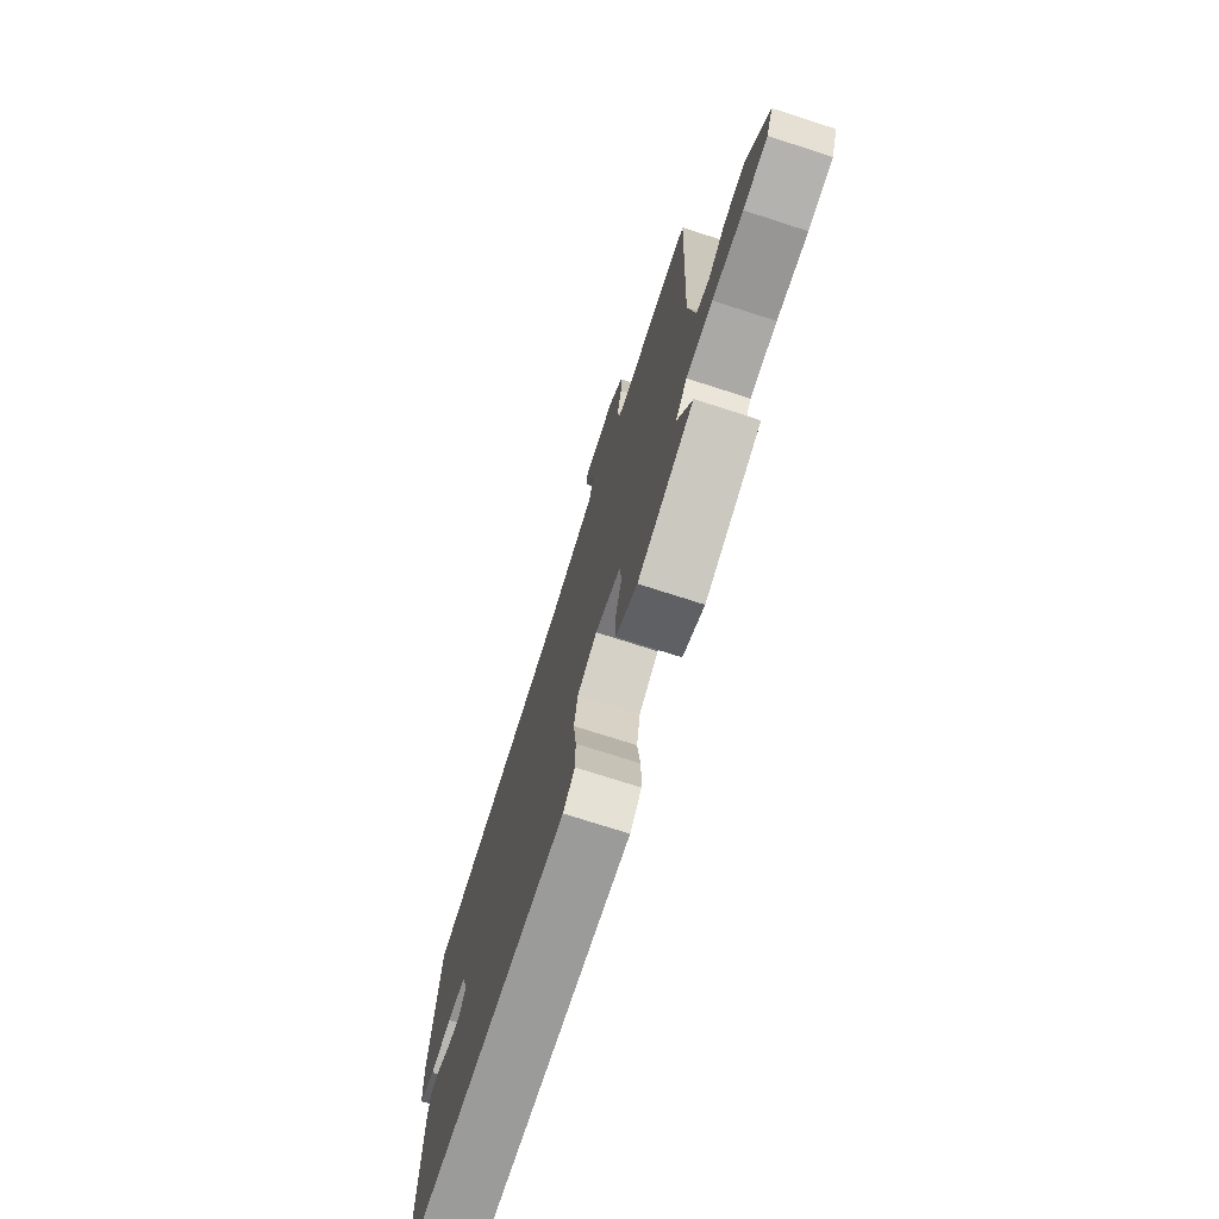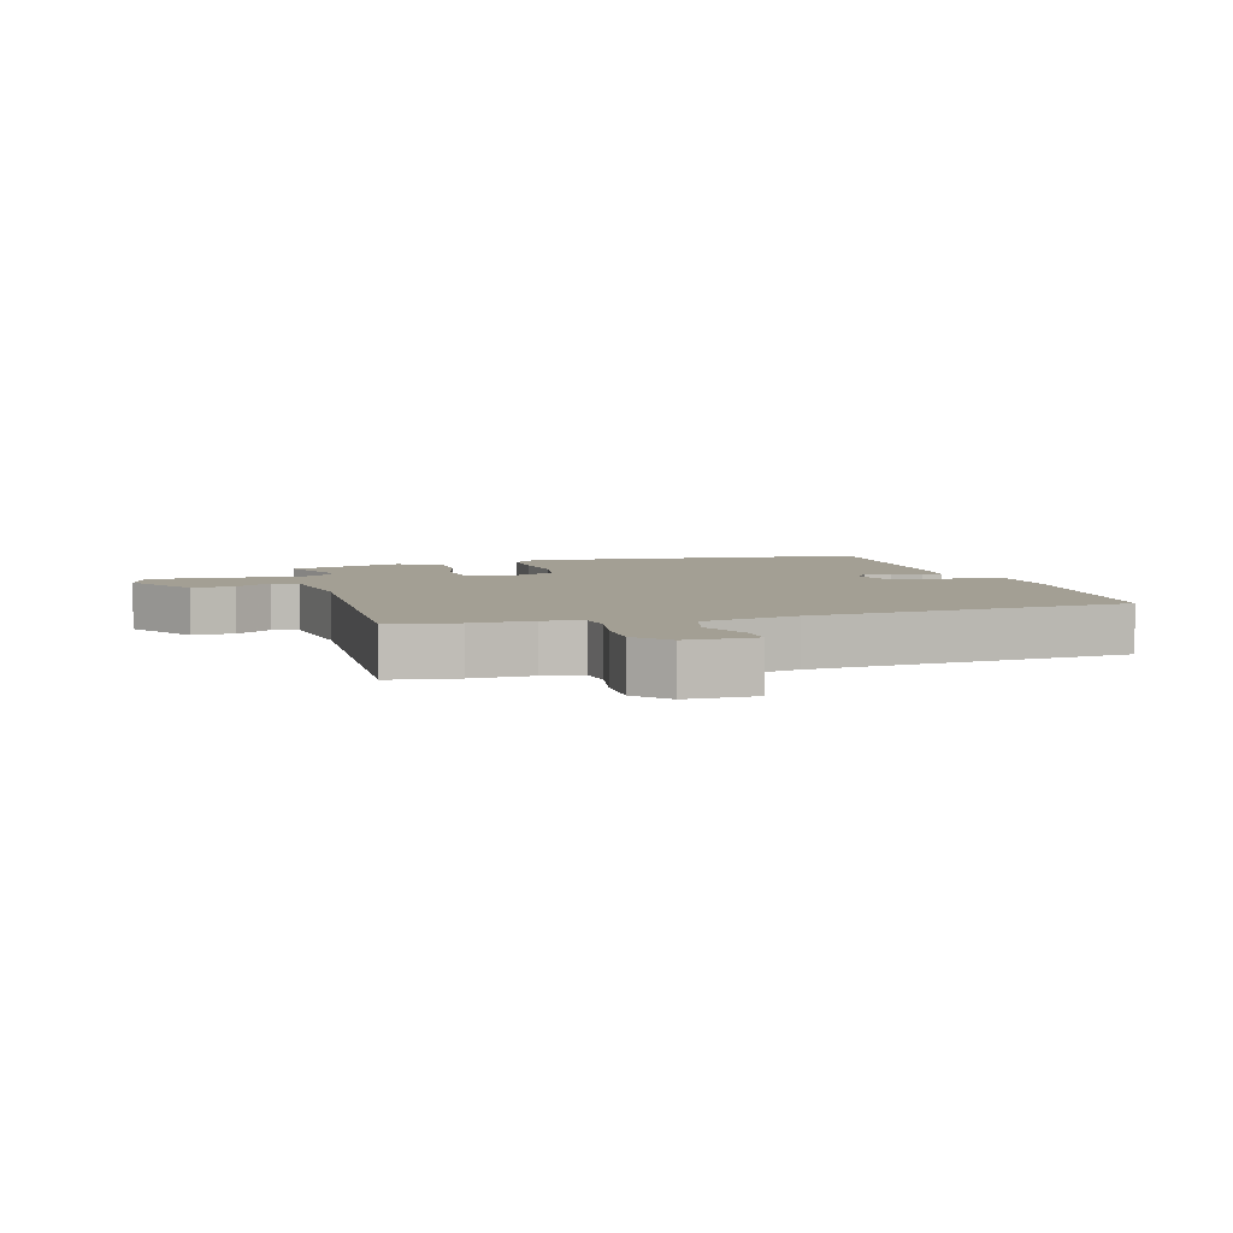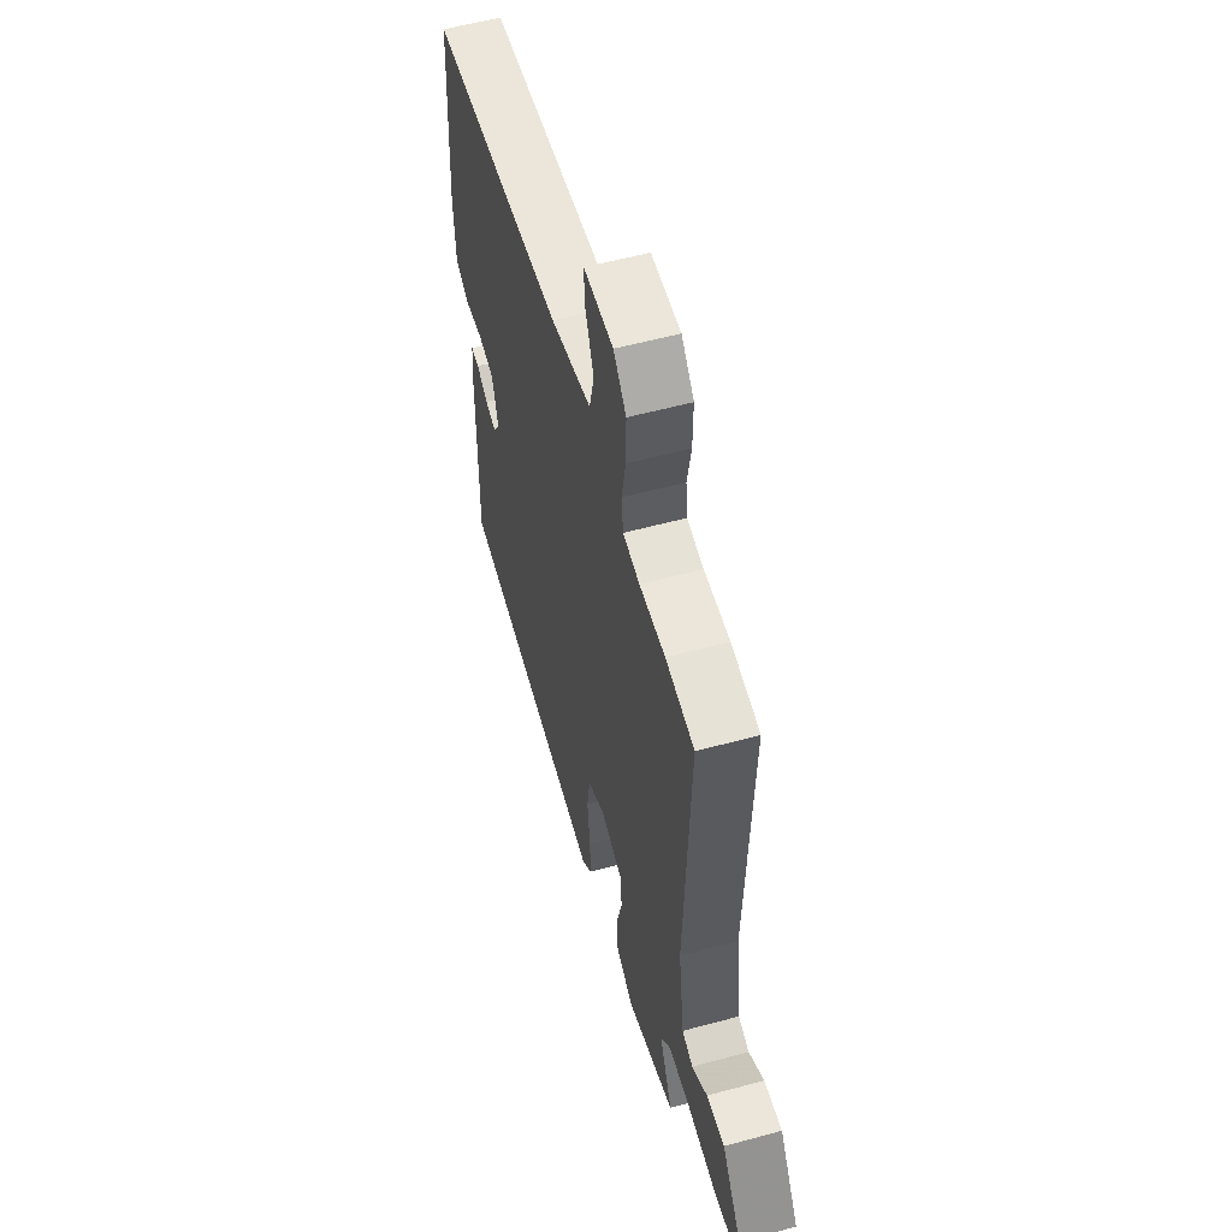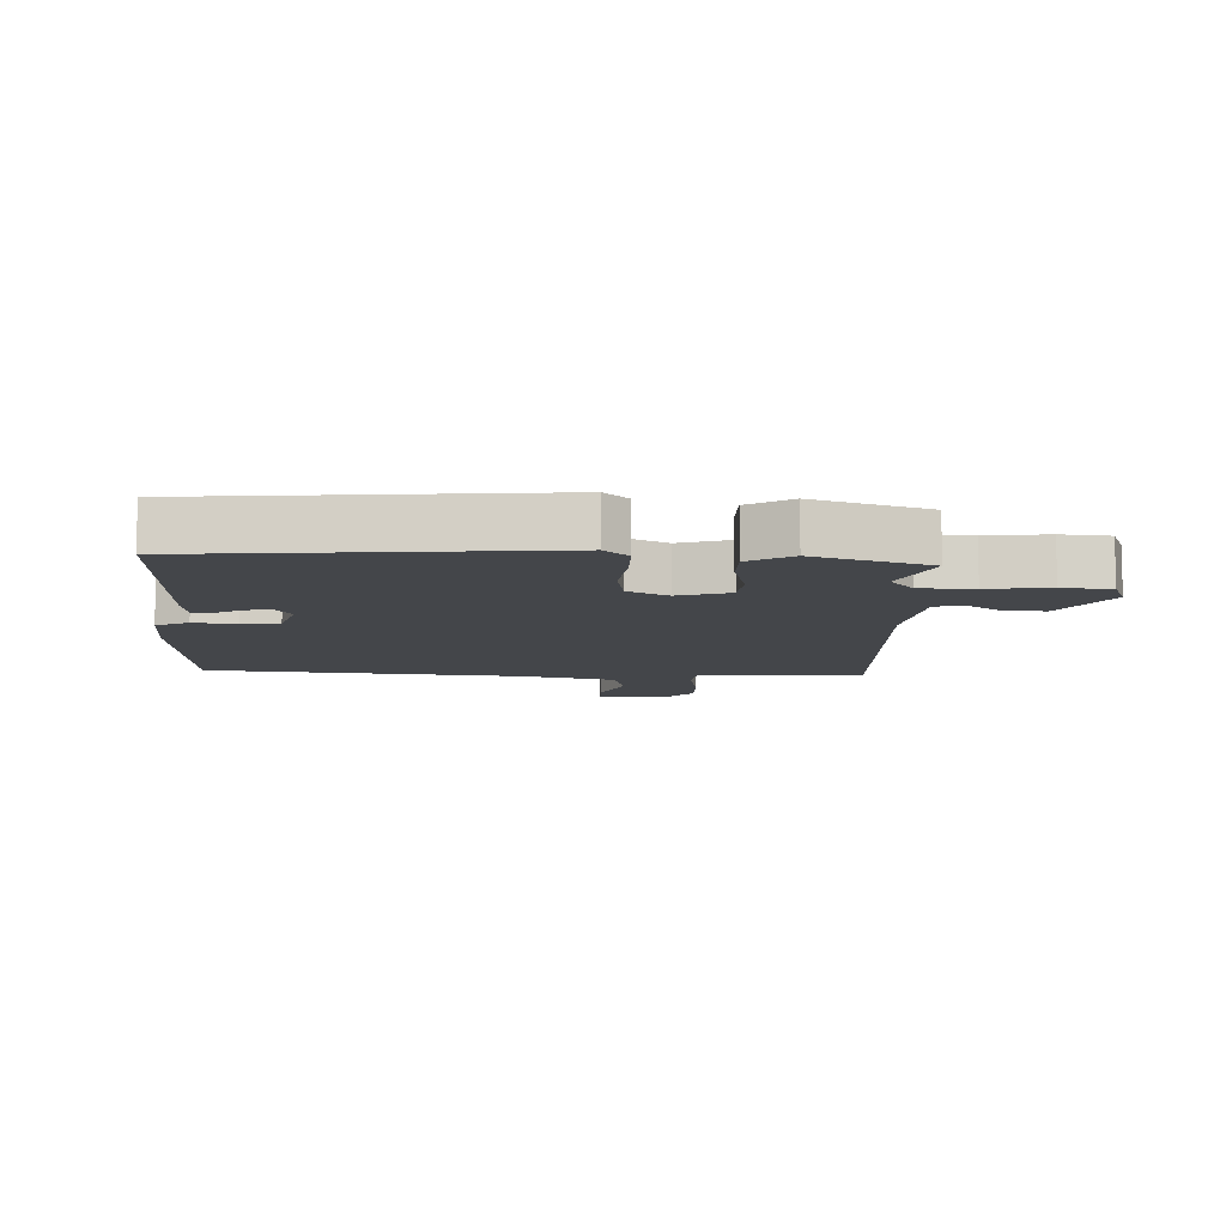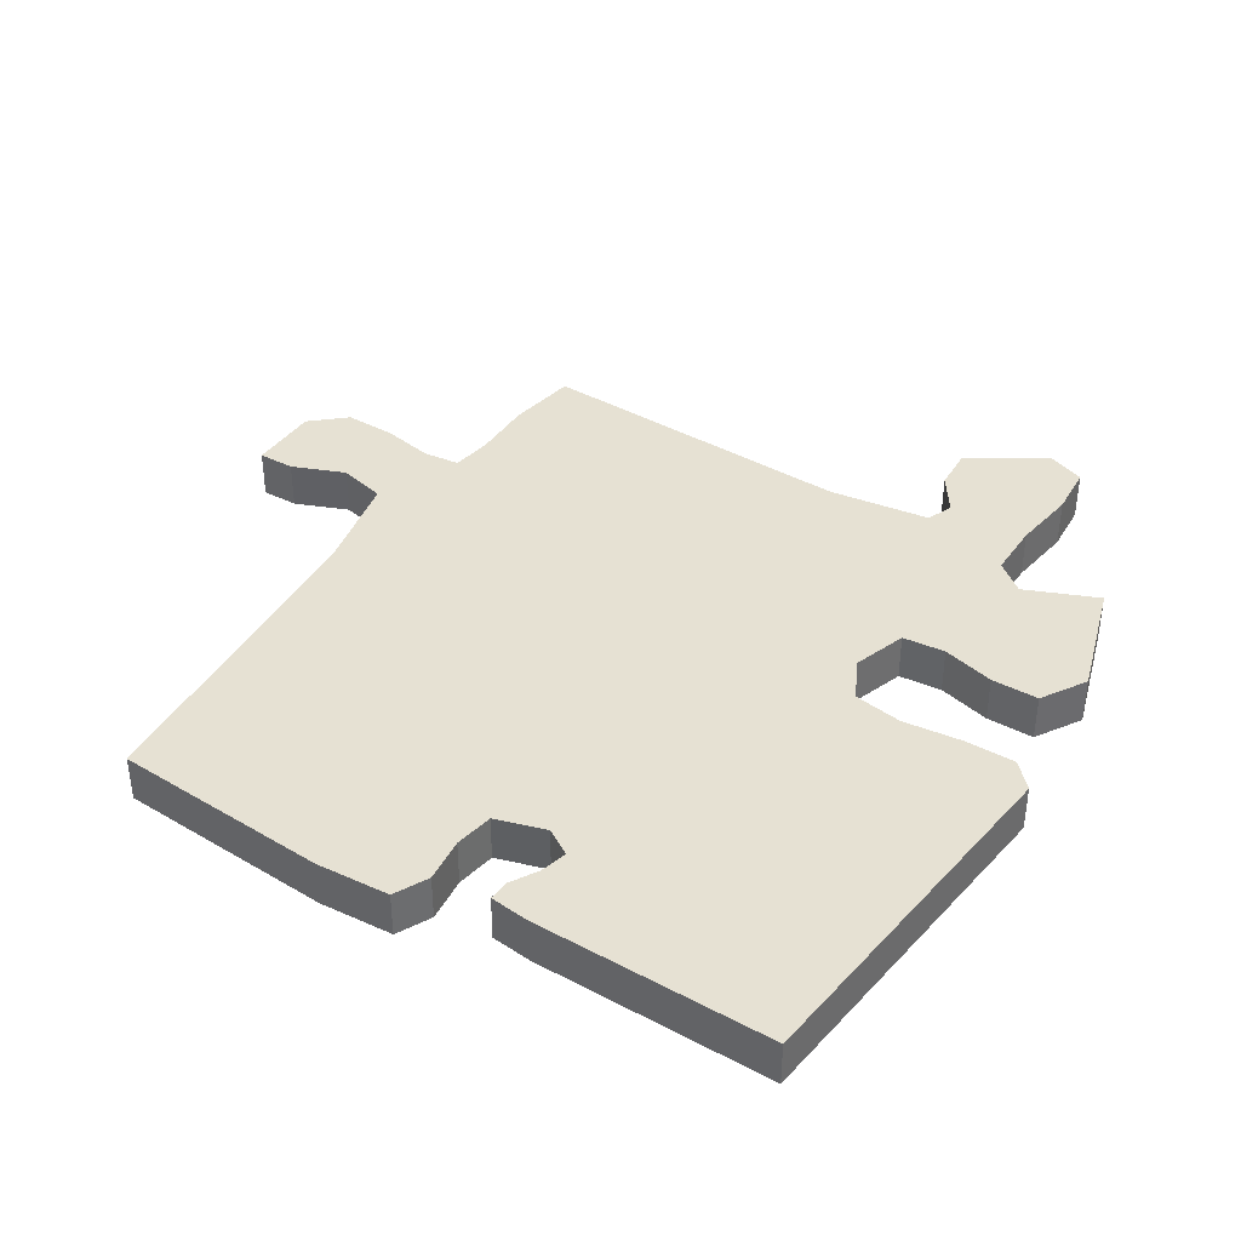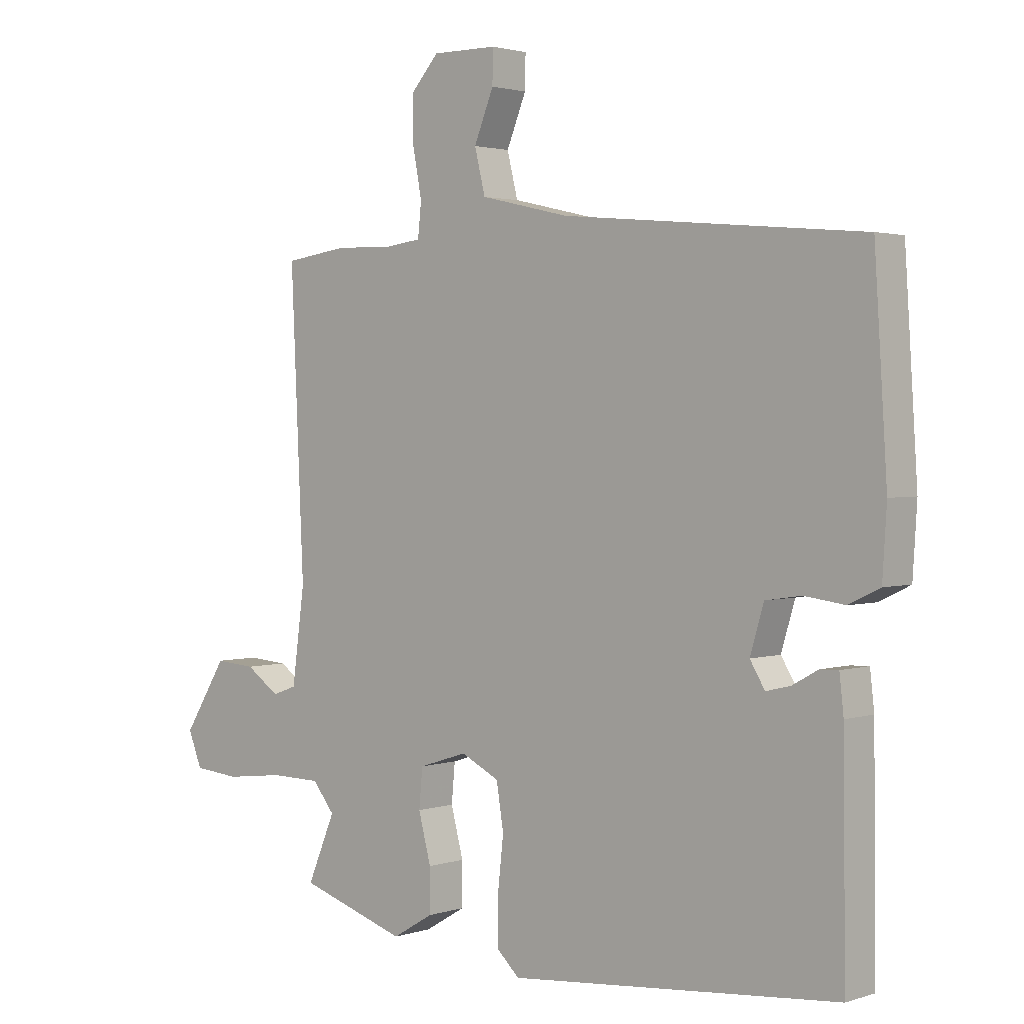
<metadata>
{"format":"obj","ext":"obj","renderer":"f3d","projection":"perspective","resolution":1024,"background":"white","views":[{"elev":-74.7,"azim":-107.8,"up":"+Z"},{"elev":5.4,"azim":-15.9,"up":"+Y"},{"elev":56.6,"azim":-105.8,"up":"+Z"},{"elev":-9.5,"azim":177.6,"up":"+Y"},{"elev":38.8,"azim":122.8,"up":"+Y"},{"elev":2.1,"azim":41.4,"up":"+Z"}]}
</metadata>
<code>
v -0.515 0.07 -0.455
v -0.468 0.07 -0.344
v -0.505 0.07 -0.298
v -0.59 0.07 -0.297
v -0.689 0.07 -0.309
v -0.767 0.07 -0.302
v -0.79 0.07 -0.244
v -0.717 0.07 -0.128
v -0.649 0.07 -0.133
v -0.592 0.07 -0.172
v -0.551 0.07 -0.157
v -0.53 0.07 -0.001
v -0.552 0.07 0.493
v -0.445 0.07 0.508
v -0.349 0.07 0.505
v -0.287 0.07 0.513
v -0.281 0.07 0.569
v -0.296 0.07 0.648
v -0.297 0.07 0.726
v -0.25 0.07 0.778
v -0.141 0.07 0.777
v -0.142 0.07 0.721
v -0.175 0.07 0.64
v -0.157 0.07 0.567
v -0.006 0.07 0.532
v 0.497 0.07 0.485
v 0.518 0.07 0.154
v 0.511 0.07 0.042
v 0.459 0.07 0.017
v 0.391 0.07 0.026
v 0.331 0.07 0.017
v 0.308 0.07 -0.06
v 0.333 0.07 -0.101
v 0.374 0.07 -0.091
v 0.417 0.07 -0.067
v 0.448 0.07 -0.066
v 0.455 0.07 -0.128
v 0.459 0.07 -0.489
v -0.094 0.07 -0.539
v -0.132 0.07 -0.503
v -0.132 0.07 -0.426
v -0.122 0.07 -0.336
v -0.134 0.07 -0.261
v -0.198 0.07 -0.229
v -0.28 0.07 -0.255
v -0.286 0.07 -0.32
v -0.265 0.07 -0.4
v -0.265 0.07 -0.472
v -0.334 0.07 -0.513
v -0.515 0 -0.455
v -0.468 0 -0.344
v -0.505 0 -0.298
v -0.59 0 -0.297
v -0.689 0 -0.309
v -0.767 0 -0.302
v -0.79 0 -0.244
v -0.717 0 -0.128
v -0.649 0 -0.133
v -0.592 0 -0.172
v -0.551 0 -0.157
v -0.53 0 -0.001
v -0.552 0 0.493
v -0.445 0 0.508
v -0.349 0 0.505
v -0.287 0 0.513
v -0.281 0 0.569
v -0.296 0 0.648
v -0.297 0 0.726
v -0.25 0 0.778
v -0.141 0 0.777
v -0.142 0 0.721
v -0.175 0 0.64
v -0.157 0 0.567
v -0.006 0 0.532
v 0.497 0 0.485
v 0.518 0 0.154
v 0.511 0 0.042
v 0.459 0 0.017
v 0.391 0 0.026
v 0.331 0 0.017
v 0.308 0 -0.06
v 0.333 0 -0.101
v 0.374 0 -0.091
v 0.417 0 -0.067
v 0.448 0 -0.066
v 0.455 0 -0.128
v 0.459 0 -0.489
v -0.094 0 -0.539
v -0.132 0 -0.503
v -0.132 0 -0.426
v -0.122 0 -0.336
v -0.134 0 -0.261
v -0.198 0 -0.229
v -0.28 0 -0.255
v -0.286 0 -0.32
v -0.265 0 -0.4
v -0.265 0 -0.472
v -0.334 0 -0.513
f 49 1 2
f 48 49 2
f 47 48 2
f 46 47 2
f 45 46 2 3
f 44 45 3 4
f 40 41 42
f 39 40 42
f 38 39 42
f 37 38 42
f 36 37 42
f 34 35 36
f 34 36 42
f 33 34 42 43
f 28 29 30
f 27 28 30
f 26 27 30
f 25 26 30
f 24 25 30 31
f 21 22 23
f 20 21 23
f 19 20 23
f 18 19 23
f 17 18 23
f 16 17 23 24
f 12 13 14 15
f 11 12 15 16
f 8 9 10
f 7 8 10
f 6 7 10
f 5 6 10
f 4 5 10
f 44 4 10 11
f 32 33 43 44
f 31 32 44
f 24 31 44
f 16 24 44
f 11 16 44
f 51 50 98
f 51 98 97
f 51 97 96
f 51 96 95
f 52 51 95 94
f 53 52 94 93
f 91 90 89
f 91 89 88
f 91 88 87
f 91 87 86
f 91 86 85
f 85 84 83
f 91 85 83
f 92 91 83 82
f 79 78 77
f 79 77 76
f 79 76 75
f 79 75 74
f 80 79 74 73
f 72 71 70
f 72 70 69
f 72 69 68
f 72 68 67
f 72 67 66
f 73 72 66 65
f 64 63 62 61
f 65 64 61 60
f 59 58 57
f 59 57 56
f 59 56 55
f 59 55 54
f 59 54 53
f 60 59 53 93
f 93 92 82 81
f 93 81 80
f 93 80 73
f 93 73 65
f 93 65 60
f 1 50 51 2
f 2 51 52 3
f 3 52 53 4
f 4 53 54 5
f 5 54 55 6
f 6 55 56 7
f 7 56 57 8
f 8 57 58 9
f 9 58 59 10
f 10 59 60 11
f 11 60 61 12
f 12 61 62 13
f 13 62 63 14
f 14 63 64 15
f 15 64 65 16
f 16 65 66 17
f 17 66 67 18
f 18 67 68 19
f 19 68 69 20
f 20 69 70 21
f 21 70 71 22
f 22 71 72 23
f 23 72 73 24
f 24 73 74 25
f 25 74 75 26
f 26 75 76 27
f 27 76 77 28
f 28 77 78 29
f 29 78 79 30
f 30 79 80 31
f 31 80 81 32
f 32 81 82 33
f 33 82 83 34
f 34 83 84 35
f 35 84 85 36
f 36 85 86 37
f 37 86 87 38
f 38 87 88 39
f 39 88 89 40
f 40 89 90 41
f 41 90 91 42
f 42 91 92 43
f 43 92 93 44
f 44 93 94 45
f 45 94 95 46
f 46 95 96 47
f 47 96 97 48
f 48 97 98 49
f 49 98 50 1

</code>
